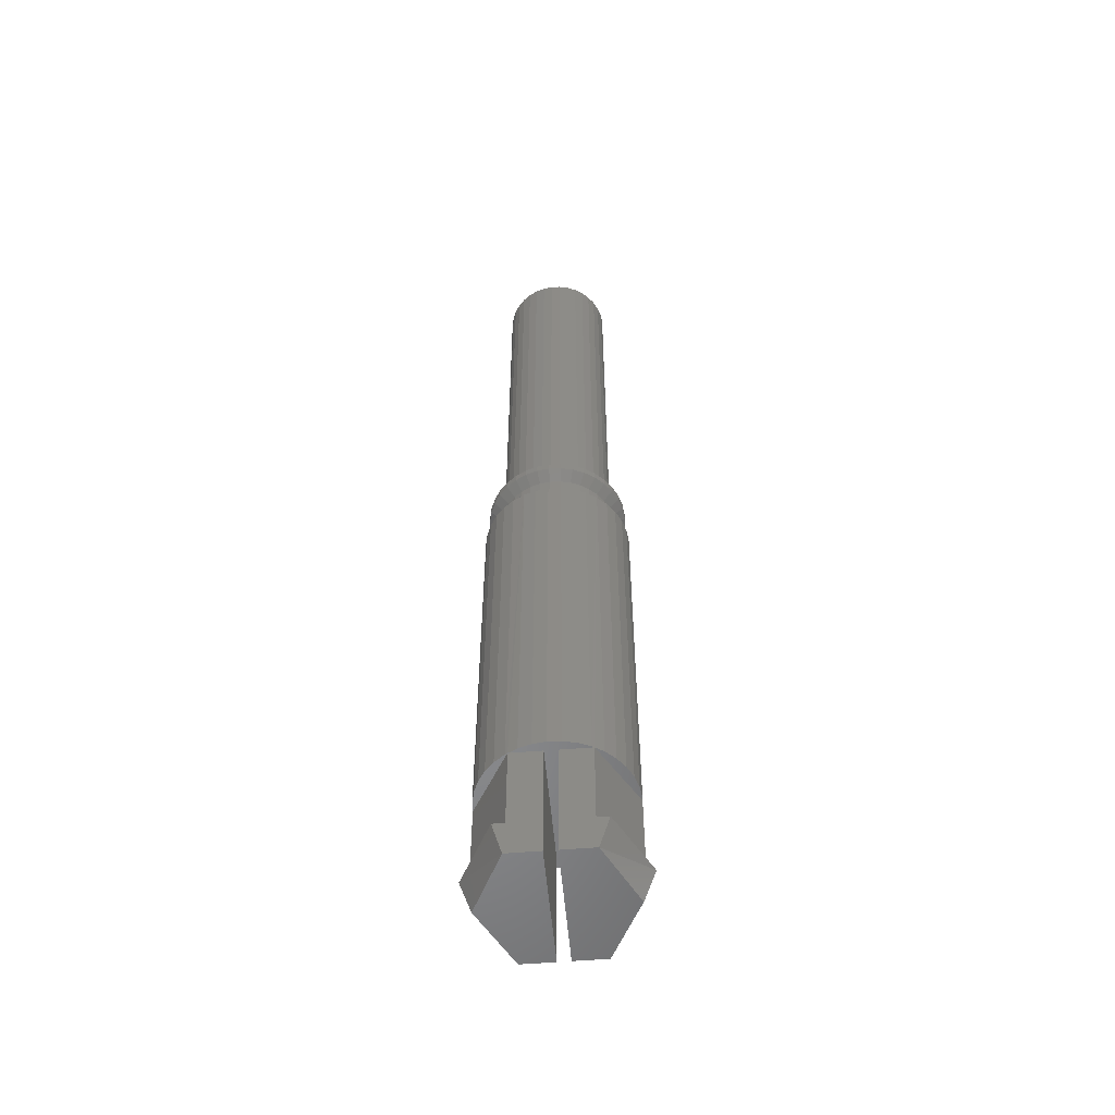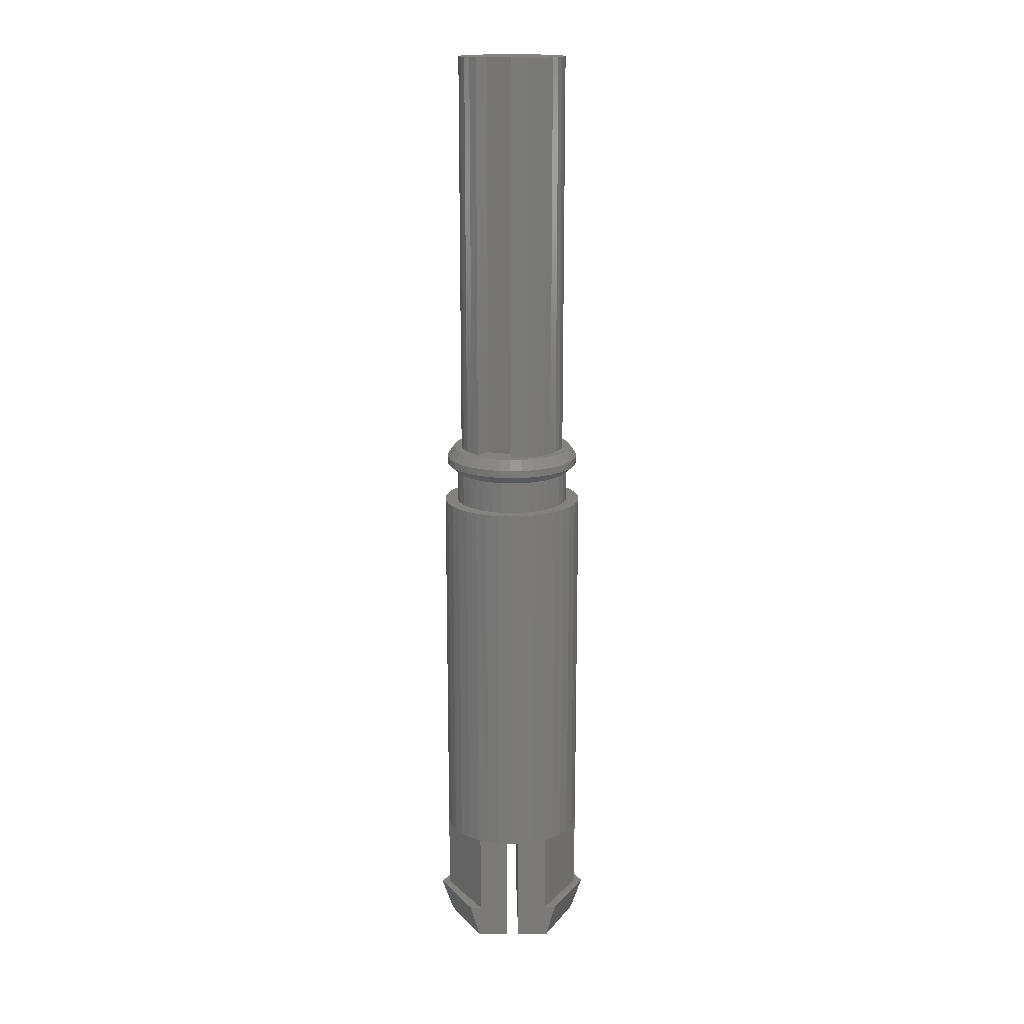
<metadata>
{"format":"stl","ext":"stl","renderer":"f3d","projection":"perspective","resolution":1024,"background":"white","views":[{"elev":-54.7,"azim":-175.0,"up":"+Z"},{"elev":16.6,"azim":-0.9,"up":"+Z"}]}
</metadata>
<code>
# stl→obj: 364 verts, 724 faces
v -5.26 -67.09 -5.325
v -5.858 -67.48 -5.325
v -5.26 -67.09 -26.77
v -3.714 -63.32 -26.77
v -3.714 -63.32 -5.325
v -3.681 -63.87 -26.77
v -11.82 -63.71 -5.325
v -11.79 -64.42 -26.77
v -11.79 -64.42 -5.325
v -11.81 -63.87 -26.77
v -11.82 -63.71 -26.77
v -5.858 -67.48 -26.77
v -6.513 -67.75 -5.325
v -6.513 -67.75 -26.77
v -11.63 -65.11 -5.325
v -11.36 -65.76 -26.77
v -11.36 -65.76 -5.325
v -11.63 -65.11 -26.77
v -4.144 -61.98 -26.77
v -4.528 -61.38 -5.325
v -4.144 -61.98 -5.325
v -4.528 -61.38 -26.77
v -3.982 -65.42 -26.77
v -3.771 -64.74 -5.325
v -3.982 -65.42 -5.325
v -3.771 -64.74 -26.77
v -3.87 -62.63 -26.77
v -3.87 -62.63 -5.325
v -4.308 -66.05 -26.77
v -4.308 -66.05 -5.325
v -10.43 -60.34 -31.48
v -8.455 -60.34 -33.41
v -9.884 -60.34 -33.41
v -8.205 -60.34 -33.41
v -8.092 -60.34 -33.41
v -9.787 -60.34 -31.48
v -8.092 -60.34 -26.77
v -8.205 -60.34 -26.77
v -9.787 -60.34 -26.77
v -7.206 -67.91 -5.325
v -7.206 -67.91 -26.77
v -3.681 -64.03 -5.325
v -3.681 -64.03 -26.77
v -5.716 -67.39 -26.77
v -5.01 -60.86 -5.325
v -5.01 -60.86 -26.77
v -5.07 -67.39 -31.48
v -5.716 -67.39 -31.48
v -5.618 -67.39 -33.41
v -7.071 -67.39 -33.41
v -7.411 -67.39 -26.77
v -7.411 -67.39 -33.41
v -7.298 -67.39 -26.77
v -4.738 -66.61 -26.77
v -4.738 -66.61 -5.325
v -10.97 -66.36 -26.77
v -10.97 -66.36 -5.325
v -5.574 -60.43 -5.325
v -5.574 -60.43 -26.77
v -6.205 -60.1 -5.325
v -5.716 -60.34 -26.77
v -10.49 -66.88 -26.77
v -10.49 -66.88 -5.325
v -6.205 -60.1 -26.77
v -8.092 -67.39 -26.77
v -9.787 -67.39 -31.48
v -8.092 -67.39 -33.41
v -8.205 -67.39 -26.77
v -9.787 -67.39 -26.77
v -8.432 -67.39 -33.41
v -10.43 -67.39 -31.48
v -9.884 -67.39 -33.41
v -6.884 -59.89 -5.325
v -6.883 -59.89 -26.77
v -9.928 -67.31 -26.77
v -9.928 -67.31 -5.325
v -7.588 -59.8 -5.325
v -7.588 -59.8 -26.77
v -8.297 -59.83 -5.325
v -8.297 -59.83 -26.77
v -9.297 -67.64 -5.325
v -9.297 -67.64 -26.77
v -8.99 -59.99 -5.325
v -8.99 -59.99 -26.77
v -9.645 -60.26 -5.325
v -9.645 -60.26 -26.77
v -7.411 -60.34 -26.77
v -7.298 -60.34 -33.41
v -7.411 -60.34 -33.41
v -7.048 -60.34 -33.41
v -5.618 -60.34 -33.41
v -5.716 -60.34 -31.48
v -7.298 -60.34 -26.77
v -5.07 -60.34 -31.48
v -10.24 -60.65 -5.325
v -8.619 -67.85 -26.77
v -8.619 -67.85 -5.325
v -10.24 -60.65 -26.77
v -10.76 -61.13 -5.325
v -10.76 -61.13 -26.77
v -11.19 -61.69 -26.77
v -11.19 -61.69 -5.325
v -11.52 -62.32 -26.77
v -11.52 -62.32 -5.325
v -11.81 -63.87 -31.48
v -11.73 -63 -26.77
v -11.73 -63 -5.325
v -3.681 -63.87 -31.48
v -7.915 -67.94 -26.77
v -7.915 -67.94 -5.325
v -7.341 -66.9 20.89
v -7.839 -66.04 20.89
v -7.874 -66.93 20.89
v -7.629 -60.81 20.89
v -7.099 -60.88 20.89
v -6.82 -66.79 20.89
v -6.59 -61.04 20.89
v -6.328 -66.58 20.89
v -6.115 -61.28 20.89
v -5.879 -66.29 20.89
v -5.691 -61.6 20.89
v -5.487 -65.93 20.89
v -5.329 -62 20.89
v -5.163 -65.51 20.89
v -5.04 -62.45 20.89
v -4.919 -65.03 20.89
v -4.835 -62.94 20.89
v -4.76 -64.52 20.89
v -4.717 -63.46 20.89
v -4.692 -63.99 20.89
v -10.79 -64.28 20.89
v -10.74 -63.22 20.89
v -10.81 -63.75 20.89
v -10.67 -64.8 20.89
v -10.58 -62.71 20.89
v -10.46 -65.29 20.89
v -10.34 -62.23 20.89
v -10.17 -65.74 20.89
v -10.02 -61.81 20.89
v -9.812 -66.13 20.89
v -9.624 -61.45 20.89
v -9.194 -65.45 20.89
v -9.175 -61.16 20.89
v -8.682 -60.95 20.89
v -8.162 -60.84 20.89
v -10.17 -65.74 -2.027
v -9.812 -66.13 -2.027
v -10.46 -65.29 -2.027
v -10.67 -64.8 -2.027
v -10.79 -64.28 -2.027
v -10.81 -63.75 -2.027
v -10.74 -63.22 -2.027
v -10.58 -62.71 -2.027
v -10.34 -62.23 -2.027
v -10.02 -61.81 -2.027
v -9.624 -61.45 -2.027
v -9.175 -61.16 -2.027
v -8.682 -60.95 -2.027
v -8.162 -60.84 -2.027
v -7.629 -60.81 -2.027
v -7.099 -60.88 -2.027
v -5.691 -61.6 -2.027
v -5.329 -62 -2.027
v -5.04 -62.45 -2.027
v -4.835 -62.94 -2.027
v -4.717 -63.46 -2.027
v -4.692 -63.99 -2.027
v -4.76 -64.52 -2.027
v -4.919 -65.03 -2.027
v -5.163 -65.51 -2.027
v -5.487 -65.93 -2.027
v -5.879 -66.29 -2.027
v -6.328 -66.58 -2.027
v -6.821 -66.79 -2.027
v -7.341 -66.9 -2.027
v -7.874 -66.93 -2.027
v -7.839 -66.04 -2.027
v -9.194 -65.45 -2.027
v -6.59 -61.04 -2.027
v -6.115 -61.28 -2.027
v -11.08 -63.74 -5.325
v -11.05 -64.32 -5.325
v -10.92 -64.88 -5.325
v -10.7 -65.42 -5.325
v -10.38 -65.9 -5.325
v -9.99 -66.33 -5.325
v -9.529 -66.68 -5.325
v -9.014 -66.95 -5.325
v -8.46 -67.12 -5.325
v -7.885 -67.19 -5.325
v -7.306 -67.17 -5.325
v -6.74 -67.04 -5.325
v -6.205 -66.81 -5.325
v -5.717 -66.5 -5.325
v -5.291 -66.11 -5.325
v -4.94 -65.65 -5.325
v -4.674 -65.13 -5.325
v -4.501 -64.58 -5.325
v -4.428 -64 -5.325
v -11 -63.16 -5.325
v -10.83 -62.61 -5.325
v -10.56 -62.09 -5.325
v -10.21 -61.63 -5.325
v -9.786 -61.24 -5.325
v -9.298 -60.92 -5.325
v -8.763 -60.7 -5.325
v -8.197 -60.57 -5.325
v -7.618 -60.55 -5.325
v -7.043 -60.62 -5.325
v -6.489 -60.79 -5.325
v -5.974 -61.06 -5.325
v -5.513 -61.41 -5.325
v -5.119 -61.84 -5.325
v -4.806 -62.32 -5.325
v -4.582 -62.86 -5.325
v -4.455 -63.42 -5.325
v -7.282 -67.34 -2.027
v -7.892 -67.37 -2.027
v -6.685 -67.21 -2.027
v -6.121 -66.97 -2.027
v -5.607 -66.64 -2.027
v -5.158 -66.23 -2.027
v -4.787 -65.74 -2.027
v -4.507 -65.2 -2.027
v -4.646 -62.24 -2.027
v -4.41 -62.8 -2.027
v -4.325 -64.62 -2.027
v -4.276 -63.4 -2.027
v -4.247 -64.01 -2.027
v -11.23 -64.34 -2.027
v -11.18 -63.12 -2.027
v -11.26 -63.73 -2.027
v -11.09 -64.94 -2.027
v -11 -62.54 -2.027
v -10.86 -65.5 -2.027
v -10.72 -62 -2.027
v -10.35 -61.51 -2.027
v -9.896 -61.09 -2.027
v -9.382 -60.76 -2.027
v -8.818 -60.53 -2.027
v -8.221 -60.39 -2.027
v -7.611 -60.37 -2.027
v -7.004 -60.44 -2.027
v -6.421 -60.62 -2.027
v -5.877 -60.91 -2.027
v -5.391 -61.28 -2.027
v -4.977 -61.72 -2.027
v -10.53 -66.01 -2.027
v -10.11 -66.46 -2.027
v -9.625 -66.83 -2.027
v -9.082 -67.11 -2.027
v -8.498 -67.3 -2.027
v -11.06 -61.78 -2.594
v -11.37 -62.39 -3.02
v -11.37 -62.39 -2.594
v -11.06 -61.78 -3.02
v -10.64 -61.24 -2.594
v -10.64 -61.24 -3.02
v -11.57 -63.04 -3.02
v -11.57 -63.04 -2.594
v -11.66 -63.71 -3.02
v -11.66 -63.71 -2.594
v -9.84 -67.17 -3.02
v -10.38 -66.76 -2.594
v -10.38 -66.76 -3.02
v -9.84 -67.17 -2.594
v -11.48 -65.06 -2.594
v -11.21 -65.69 -3.02
v -11.21 -65.69 -2.594
v -11.48 -65.06 -3.02
v -4.658 -61.48 -3.02
v -5.12 -60.98 -2.594
v -4.658 -61.48 -2.594
v -5.12 -60.98 -3.02
v -6.919 -60.05 -2.594
v -6.268 -60.25 -3.02
v -6.919 -60.05 -3.02
v -6.268 -60.25 -2.594
v -9.235 -67.49 -3.02
v -9.235 -67.49 -2.594
v -8.584 -67.69 -3.02
v -8.584 -67.69 -2.594
v -7.594 -59.96 -2.594
v -7.594 -59.96 -3.02
v -10.14 -60.78 -2.594
v -9.569 -60.41 -3.02
v -10.14 -60.78 -3.02
v -9.569 -60.41 -2.594
v -3.932 -64.7 -3.02
v -3.845 -64.03 -2.594
v -3.932 -64.7 -2.594
v -3.845 -64.03 -3.02
v -3.877 -63.35 -2.594
v -3.877 -63.35 -3.02
v -11.63 -64.39 -2.594
v -11.63 -64.39 -3.02
v -4.29 -62.05 -3.02
v -4.29 -62.05 -2.594
v -6.563 -67.59 -3.02
v -7.228 -67.74 -2.594
v -7.228 -67.74 -3.02
v -6.563 -67.59 -2.594
v -4.447 -65.96 -3.02
v -4.134 -65.35 -2.594
v -4.447 -65.96 -2.594
v -4.134 -65.35 -3.02
v -5.662 -60.56 -2.594
v -5.662 -60.56 -3.02
v -4.027 -62.68 -2.594
v -4.027 -62.68 -3.02
v -10.84 -66.26 -3.02
v -10.84 -66.26 -2.594
v -4.86 -66.5 -3.02
v -5.361 -66.96 -2.594
v -5.361 -66.96 -3.02
v -4.86 -66.5 -2.594
v -8.94 -60.15 -3.02
v -8.94 -60.15 -2.594
v -7.908 -67.78 -3.02
v -7.908 -67.78 -2.594
v -8.275 -60 -2.594
v -8.275 -60 -3.02
v -5.934 -67.33 -2.594
v -5.934 -67.33 -3.02
v -4.806 -62.32 -3.501
v -4.582 -62.86 -3.501
v -5.119 -61.84 -3.501
v -5.513 -61.41 -3.501
v -5.974 -61.06 -3.501
v -6.489 -60.79 -3.501
v -7.043 -60.62 -3.501
v -7.618 -60.55 -3.501
v -8.197 -60.57 -3.501
v -8.763 -60.7 -3.501
v -9.298 -60.92 -3.501
v -9.786 -61.24 -3.501
v -10.21 -61.63 -3.501
v -10.56 -62.09 -3.501
v -10.83 -62.61 -3.501
v -11 -63.16 -3.501
v -11.08 -63.74 -3.501
v -11.05 -64.32 -3.501
v -10.92 -64.88 -3.501
v -7.306 -67.17 -3.501
v -6.74 -67.04 -3.501
v -7.885 -67.19 -3.501
v -8.46 -67.12 -3.501
v -9.014 -66.95 -3.501
v -9.529 -66.68 -3.501
v -9.99 -66.33 -3.501
v -10.38 -65.9 -3.501
v -10.7 -65.42 -3.501
v -4.674 -65.13 -3.501
v -4.94 -65.65 -3.501
v -4.428 -64 -3.501
v -4.501 -64.58 -3.501
v -5.717 -66.5 -3.501
v -5.291 -66.11 -3.501
v -6.205 -66.81 -3.501
v -4.455 -63.42 -3.501
v -12.29 -63.87 -31.48
v -3.209 -63.87 -31.48
v -3.867 -63.87 -33.41
v -11.63 -63.87 -33.41
f 1 2 3
f 4 5 6
f 7 8 9
f 8 7 10
f 10 7 11
f 12 13 14
f 13 12 2
f 15 16 17
f 16 15 18
f 19 20 21
f 20 19 22
f 23 24 25
f 24 23 26
f 27 21 28
f 21 27 19
f 29 25 30
f 25 29 23
f 31 32 33
f 32 31 34
f 34 31 35
f 35 31 36
f 36 37 35
f 37 36 38
f 38 36 39
f 14 40 41
f 40 14 13
f 4 28 5
f 28 4 27
f 26 42 24
f 42 26 43
f 9 18 15
f 18 9 8
f 5 42 43
f 5 43 6
f 2 44 3
f 22 45 20
f 45 22 46
f 47 48 49
f 50 51 52
f 51 50 49
f 51 49 48
f 51 48 44
f 51 44 53
f 54 30 55
f 30 54 29
f 17 56 57
f 56 17 16
f 58 46 59
f 46 58 45
f 60 59 61
f 58 59 60
f 57 62 63
f 62 57 56
f 60 61 64
f 65 66 67
f 66 65 68
f 66 68 69
f 70 71 72
f 71 70 67
f 71 67 66
f 73 64 74
f 64 73 60
f 2 12 44
f 75 63 62
f 63 75 76
f 77 74 78
f 74 77 73
f 79 78 80
f 78 79 77
f 81 76 82
f 76 69 82
f 83 80 84
f 80 83 79
f 76 75 69
f 54 1 3
f 1 54 55
f 85 84 86
f 84 85 83
f 87 88 89
f 88 87 90
f 90 87 91
f 91 87 92
f 92 87 61
f 61 87 93
f 94 91 92
f 85 86 95
f 96 81 82
f 81 96 97
f 95 86 39
f 95 39 98
f 99 98 100
f 98 99 95
f 87 52 51
f 52 87 89
f 99 101 102
f 101 99 100
f 102 103 104
f 103 102 101
f 67 37 65
f 37 67 35
f 39 105 10
f 105 39 36
f 104 106 107
f 106 104 103
f 10 66 69
f 66 10 105
f 48 6 44
f 6 48 108
f 109 97 96
f 97 109 110
f 107 11 7
f 11 107 106
f 41 110 109
f 110 41 40
f 108 61 6
f 61 108 92
f 111 112 113
f 112 111 114
f 114 111 115
f 115 111 116
f 115 116 117
f 117 116 118
f 117 118 119
f 119 118 120
f 119 120 121
f 121 120 122
f 121 122 123
f 123 122 124
f 123 124 125
f 125 124 126
f 125 126 127
f 127 126 128
f 127 128 129
f 129 128 130
f 131 132 133
f 132 131 134
f 132 134 135
f 135 134 136
f 135 136 137
f 137 136 138
f 137 138 139
f 139 138 140
f 139 140 141
f 141 140 142
f 141 142 143
f 143 142 112
f 143 112 144
f 144 112 145
f 145 112 114
f 140 146 147
f 146 140 138
f 138 148 146
f 148 138 136
f 136 149 148
f 149 136 134
f 134 150 149
f 150 134 131
f 131 151 150
f 151 131 133
f 133 152 151
f 152 133 132
f 132 153 152
f 153 132 135
f 135 154 153
f 154 135 137
f 137 155 154
f 155 137 139
f 155 141 156
f 141 155 139
f 156 143 157
f 143 156 141
f 157 144 158
f 144 157 143
f 158 145 159
f 145 158 144
f 159 114 160
f 114 159 145
f 160 115 161
f 115 160 114
f 162 123 163
f 123 162 121
f 163 125 164
f 125 163 123
f 164 127 165
f 127 164 125
f 165 129 166
f 129 165 127
f 166 130 167
f 130 166 129
f 167 128 168
f 128 167 130
f 168 126 169
f 126 168 128
f 169 124 170
f 124 169 126
f 170 122 171
f 122 170 124
f 122 172 171
f 172 122 120
f 120 173 172
f 173 120 118
f 118 174 173
f 174 118 116
f 116 175 174
f 175 116 111
f 111 176 175
f 176 111 113
f 59 6 61
f 6 59 46
f 6 46 22
f 6 22 19
f 6 19 27
f 6 27 4
f 113 177 176
f 177 113 112
f 178 140 147
f 140 178 142
f 179 119 180
f 119 179 117
f 161 117 179
f 117 161 115
f 180 121 162
f 121 180 119
f 9 107 7
f 107 9 15
f 107 15 104
f 104 15 17
f 104 17 102
f 102 17 57
f 102 57 181
f 181 57 182
f 182 57 183
f 183 57 63
f 183 63 184
f 184 63 185
f 185 63 76
f 185 76 186
f 186 76 187
f 187 76 81
f 187 81 188
f 188 81 97
f 188 97 189
f 189 97 110
f 189 110 190
f 190 110 40
f 190 40 191
f 191 40 192
f 192 40 13
f 192 13 193
f 193 13 2
f 193 2 194
f 194 2 1
f 194 1 195
f 195 1 196
f 196 1 55
f 196 55 197
f 197 55 30
f 197 30 198
f 198 30 199
f 181 99 102
f 99 181 200
f 99 200 201
f 99 201 202
f 99 202 95
f 95 202 203
f 95 203 85
f 85 203 204
f 85 204 205
f 85 205 83
f 83 205 206
f 83 206 79
f 79 206 207
f 79 207 77
f 77 207 208
f 77 208 209
f 77 209 73
f 73 209 210
f 73 210 60
f 60 210 211
f 60 211 58
f 58 211 212
f 58 212 45
f 45 212 213
f 45 213 214
f 45 214 20
f 20 214 215
f 20 215 216
f 20 216 21
f 21 216 199
f 21 199 30
f 21 30 25
f 21 25 28
f 28 25 24
f 28 24 5
f 5 24 42
f 217 176 218
f 176 217 175
f 175 217 174
f 174 217 219
f 174 219 173
f 173 219 220
f 173 220 172
f 172 220 221
f 172 221 171
f 171 221 222
f 171 222 170
f 170 222 169
f 169 222 223
f 169 223 168
f 168 223 224
f 168 224 167
f 167 224 225
f 225 224 226
f 226 224 227
f 226 227 228
f 228 227 229
f 230 231 232
f 231 230 233
f 231 233 234
f 234 233 235
f 234 235 151
f 234 151 236
f 236 151 152
f 236 152 153
f 236 153 237
f 237 153 154
f 237 154 238
f 238 154 155
f 238 155 156
f 238 156 239
f 239 156 157
f 239 157 240
f 240 157 158
f 240 158 241
f 241 158 159
f 241 159 242
f 242 159 160
f 242 160 161
f 242 161 243
f 243 161 179
f 243 179 244
f 244 179 180
f 244 180 245
f 245 180 162
f 245 162 246
f 246 162 163
f 246 163 247
f 247 163 164
f 247 164 165
f 247 165 225
f 225 165 166
f 225 166 167
f 235 150 151
f 150 235 248
f 150 248 149
f 149 248 148
f 148 248 249
f 148 249 146
f 146 249 147
f 147 249 250
f 147 250 178
f 178 250 251
f 178 251 177
f 177 251 252
f 177 252 176
f 176 252 218
f 253 254 255
f 254 253 256
f 257 256 253
f 256 257 258
f 255 259 260
f 259 255 254
f 260 261 262
f 261 260 259
f 263 264 265
f 264 263 266
f 267 268 269
f 268 267 270
f 271 272 273
f 272 271 274
f 275 276 277
f 276 275 278
f 279 266 263
f 266 279 280
f 281 280 279
f 280 281 282
f 283 277 284
f 277 283 275
f 285 286 287
f 286 285 288
f 289 290 291
f 290 289 292
f 292 293 290
f 293 292 294
f 295 270 267
f 270 295 296
f 297 273 298
f 273 297 271
f 299 300 301
f 300 299 302
f 303 304 305
f 304 303 306
f 307 274 308
f 274 307 272
f 294 309 293
f 309 294 310
f 257 287 258
f 287 257 285
f 269 311 312
f 311 269 268
f 313 314 315
f 314 313 316
f 313 305 316
f 305 313 303
f 262 296 295
f 296 262 261
f 288 317 286
f 317 288 318
f 319 282 281
f 282 319 320
f 321 284 322
f 284 321 283
f 315 323 324
f 323 315 314
f 312 265 264
f 265 312 311
f 324 302 299
f 302 324 323
f 278 308 276
f 308 278 307
f 318 322 317
f 322 318 321
f 306 291 304
f 291 306 289
f 310 298 309
f 298 310 297
f 301 320 319
f 320 301 300
f 215 325 326
f 325 215 214
f 214 327 325
f 327 214 213
f 213 328 327
f 328 213 212
f 329 212 211
f 212 329 328
f 330 211 210
f 211 330 329
f 331 210 209
f 210 331 330
f 332 209 208
f 209 332 331
f 333 208 207
f 208 333 332
f 334 207 206
f 207 334 333
f 335 206 205
f 206 335 334
f 336 205 204
f 205 336 335
f 337 204 203
f 204 337 336
f 337 202 338
f 202 337 203
f 338 201 339
f 201 338 202
f 339 200 340
f 200 339 201
f 340 181 341
f 181 340 200
f 341 182 342
f 182 341 181
f 342 183 343
f 183 342 182
f 192 344 191
f 344 192 345
f 191 346 190
f 346 191 344
f 190 347 189
f 347 190 346
f 189 348 188
f 348 189 347
f 188 349 187
f 349 188 348
f 187 350 186
f 350 187 349
f 351 186 350
f 186 351 185
f 352 185 351
f 185 352 184
f 343 184 352
f 184 343 183
f 196 353 354
f 353 196 197
f 198 355 356
f 355 198 199
f 195 357 194
f 357 195 358
f 195 354 358
f 354 195 196
f 194 359 193
f 359 194 357
f 197 356 353
f 356 197 198
f 193 345 192
f 345 193 359
f 199 360 355
f 360 199 216
f 216 326 360
f 326 216 215
f 71 105 361
f 105 71 66
f 105 31 361
f 31 105 36
f 47 108 48
f 108 47 362
f 108 94 92
f 94 108 362
f 91 362 363
f 91 94 362
f 363 47 49
f 363 362 47
f 364 72 71
f 364 71 361
f 33 364 361
f 33 361 31
f 33 72 364
f 72 33 32
f 72 32 70
f 70 32 34
f 70 34 67
f 67 34 35
f 88 52 89
f 52 88 50
f 50 88 90
f 50 90 49
f 49 90 91
f 49 91 363
f 74 87 78
f 87 74 93
f 93 74 61
f 61 74 64
f 6 3 44
f 3 6 54
f 54 6 29
f 29 6 23
f 23 6 26
f 26 6 43
f 86 38 39
f 38 86 84
f 38 84 80
f 38 80 78
f 38 78 37
f 37 78 109
f 109 78 51
f 109 51 41
f 51 78 87
f 41 51 53
f 41 53 44
f 41 44 14
f 14 44 12
f 68 82 69
f 82 68 96
f 96 68 109
f 109 68 65
f 109 65 37
f 69 8 10
f 8 69 18
f 18 69 16
f 16 69 56
f 56 69 62
f 62 69 75
f 106 10 11
f 10 106 39
f 39 106 103
f 39 103 101
f 39 101 100
f 39 100 98
f 112 178 177
f 178 112 142
f 246 307 245
f 246 272 307
f 244 275 243
f 244 278 275
f 245 278 244
f 245 307 278
f 238 288 285
f 239 288 238
f 222 221 314
f 222 314 316
f 272 246 273
f 246 247 273
f 343 270 342
f 342 270 296
f 339 340 259
f 339 259 254
f 221 220 323
f 221 323 314
f 243 283 242
f 243 275 283
f 309 228 293
f 309 226 228
f 240 321 318
f 241 321 240
f 291 224 304
f 227 224 291
f 304 223 305
f 224 223 304
f 340 341 261
f 340 261 259
f 338 339 254
f 338 254 256
f 352 268 343
f 343 268 270
f 337 256 258
f 337 338 256
f 239 318 288
f 240 318 239
f 257 253 236
f 257 236 237
f 237 285 257
f 238 285 237
f 273 225 298
f 273 247 225
f 290 227 291
f 229 227 290
f 298 226 309
f 298 225 226
f 322 334 317
f 333 334 322
f 220 219 302
f 220 302 323
f 349 265 350
f 349 263 265
f 305 222 316
f 223 222 305
f 219 217 300
f 219 300 302
f 306 353 356
f 289 306 356
f 253 255 234
f 253 234 236
f 289 356 355
f 292 289 355
f 255 260 231
f 255 231 234
f 252 282 320
f 218 252 320
f 359 299 345
f 324 299 359
f 336 258 287
f 336 337 258
f 351 268 352
f 351 311 268
f 294 360 326
f 294 326 310
f 313 357 358
f 313 315 357
f 310 326 325
f 310 325 297
f 260 262 232
f 260 232 231
f 281 279 348
f 347 281 348
f 317 335 286
f 334 335 317
f 345 301 344
f 299 301 345
f 297 327 271
f 297 325 327
f 271 328 274
f 271 327 328
f 295 267 233
f 230 295 233
f 315 359 357
f 315 324 359
f 248 312 264
f 248 264 249
f 250 266 280
f 251 250 280
f 274 329 308
f 274 328 329
f 267 269 235
f 233 267 235
f 269 312 248
f 235 269 248
f 329 330 276
f 308 329 276
f 303 358 354
f 303 313 358
f 330 331 277
f 276 330 277
f 331 332 284
f 277 331 284
f 251 280 282
f 252 251 282
f 335 287 286
f 335 336 287
f 279 263 349
f 348 279 349
f 303 354 353
f 306 303 353
f 350 311 351
f 350 265 311
f 249 264 266
f 250 249 266
f 319 281 347
f 346 319 347
f 284 333 322
f 333 284 332
f 341 296 261
f 296 341 342
f 300 218 320
f 218 300 217
f 346 301 319
f 301 346 344
f 293 229 290
f 229 293 228
f 294 355 360
f 355 294 292
f 230 262 295
f 262 230 232
f 241 283 321
f 283 241 242

</code>
